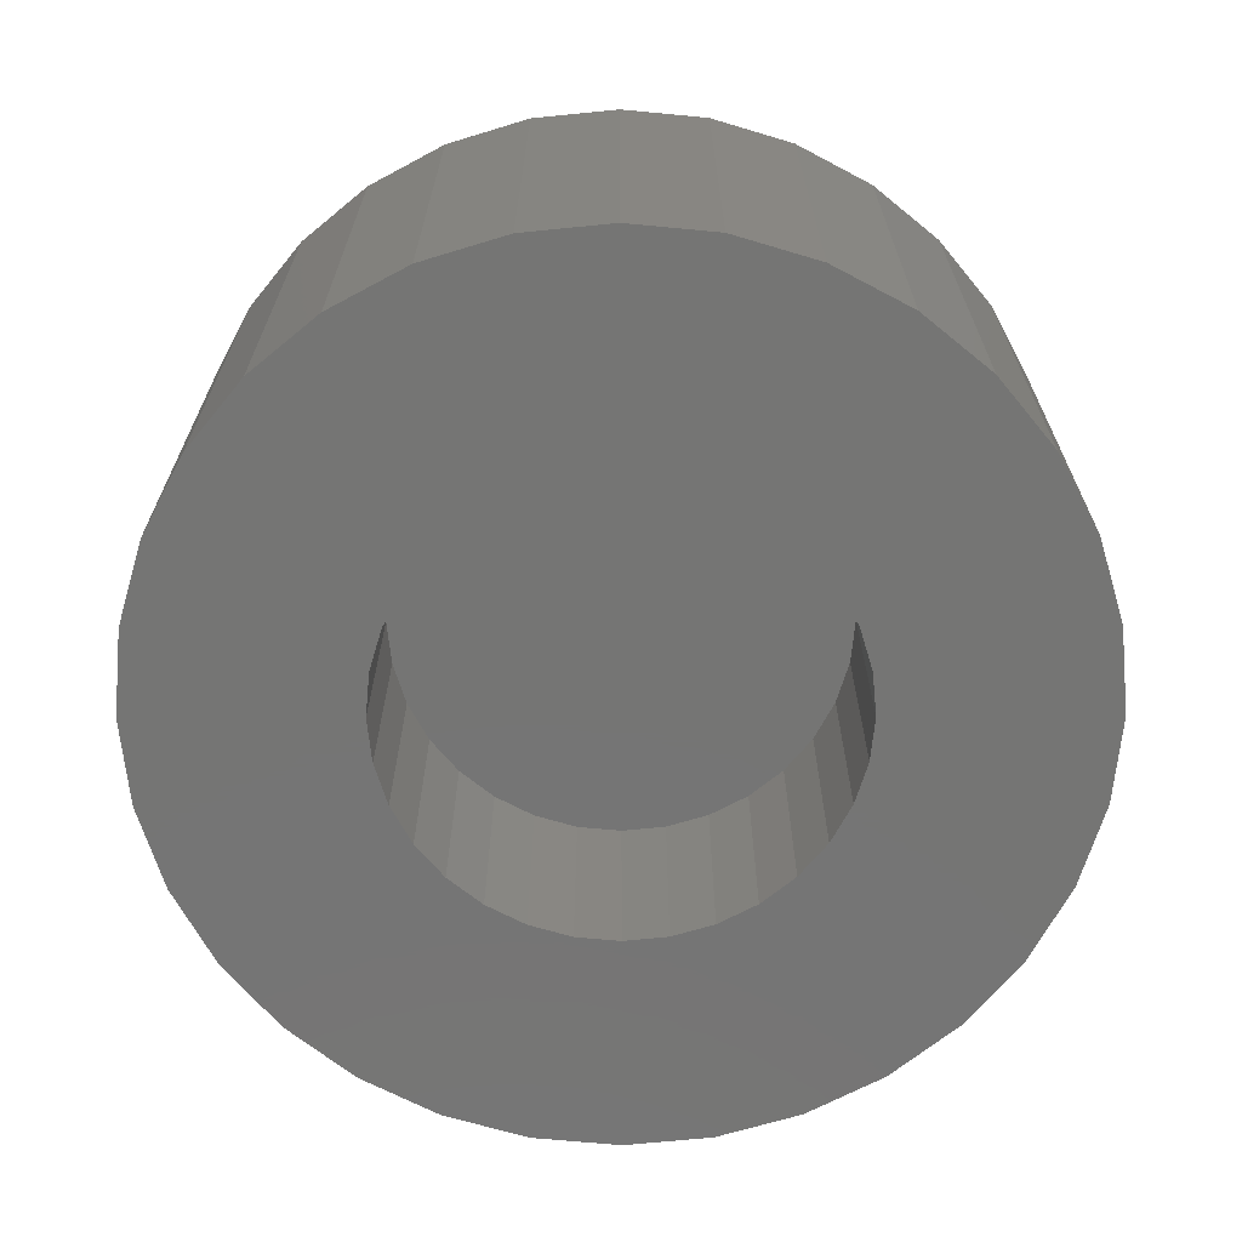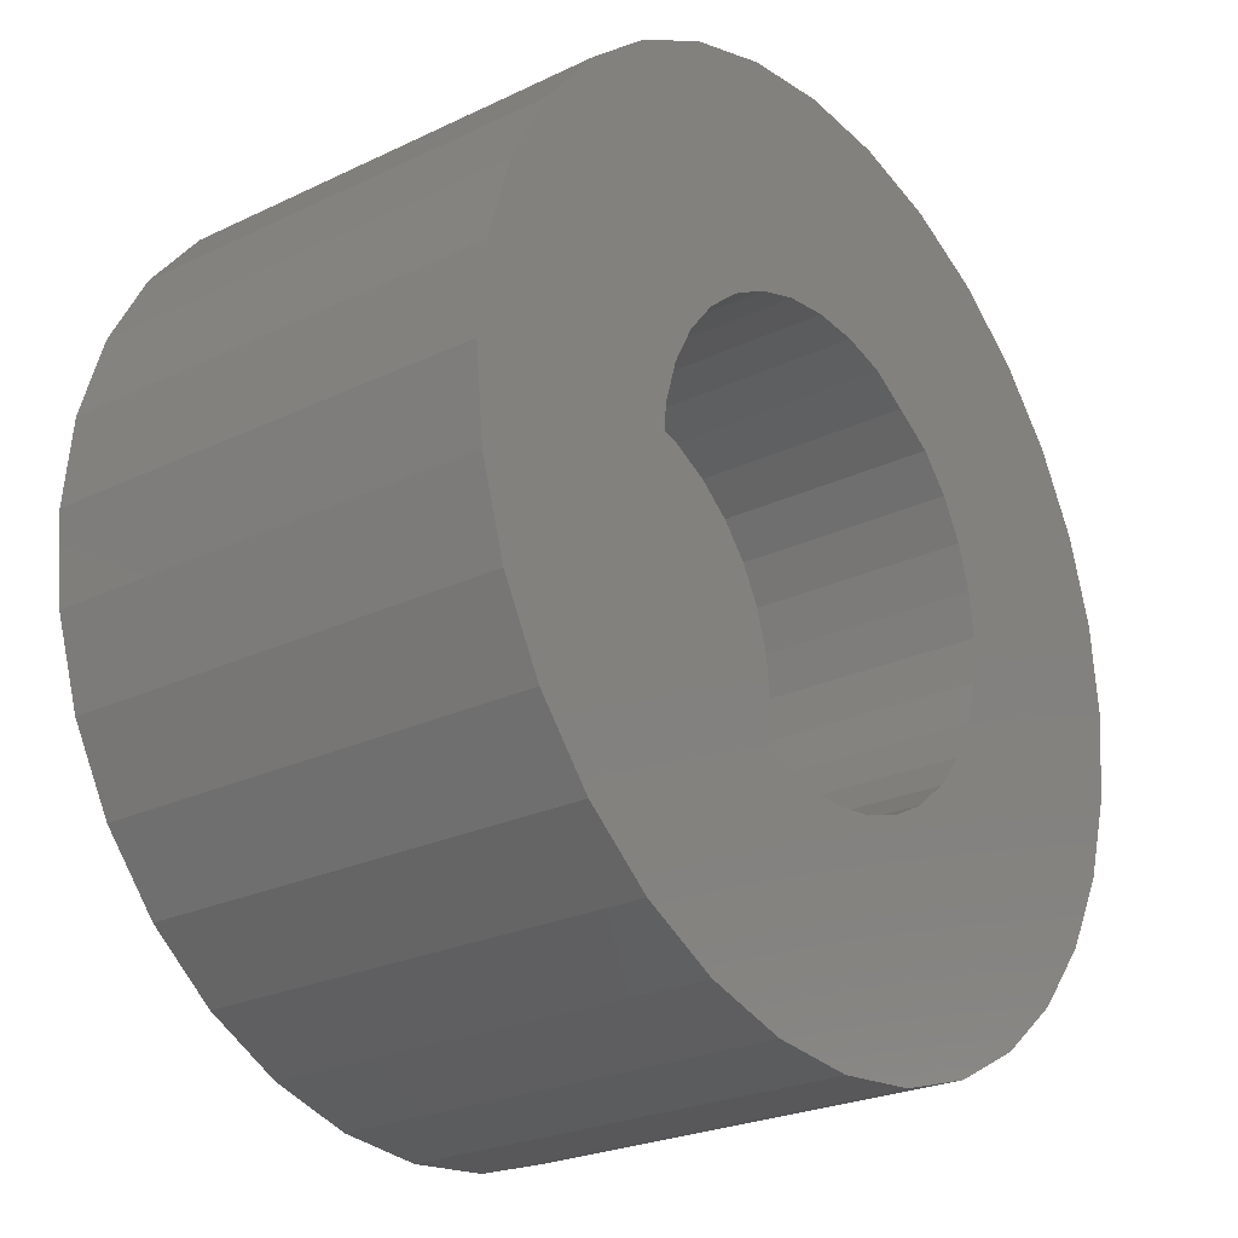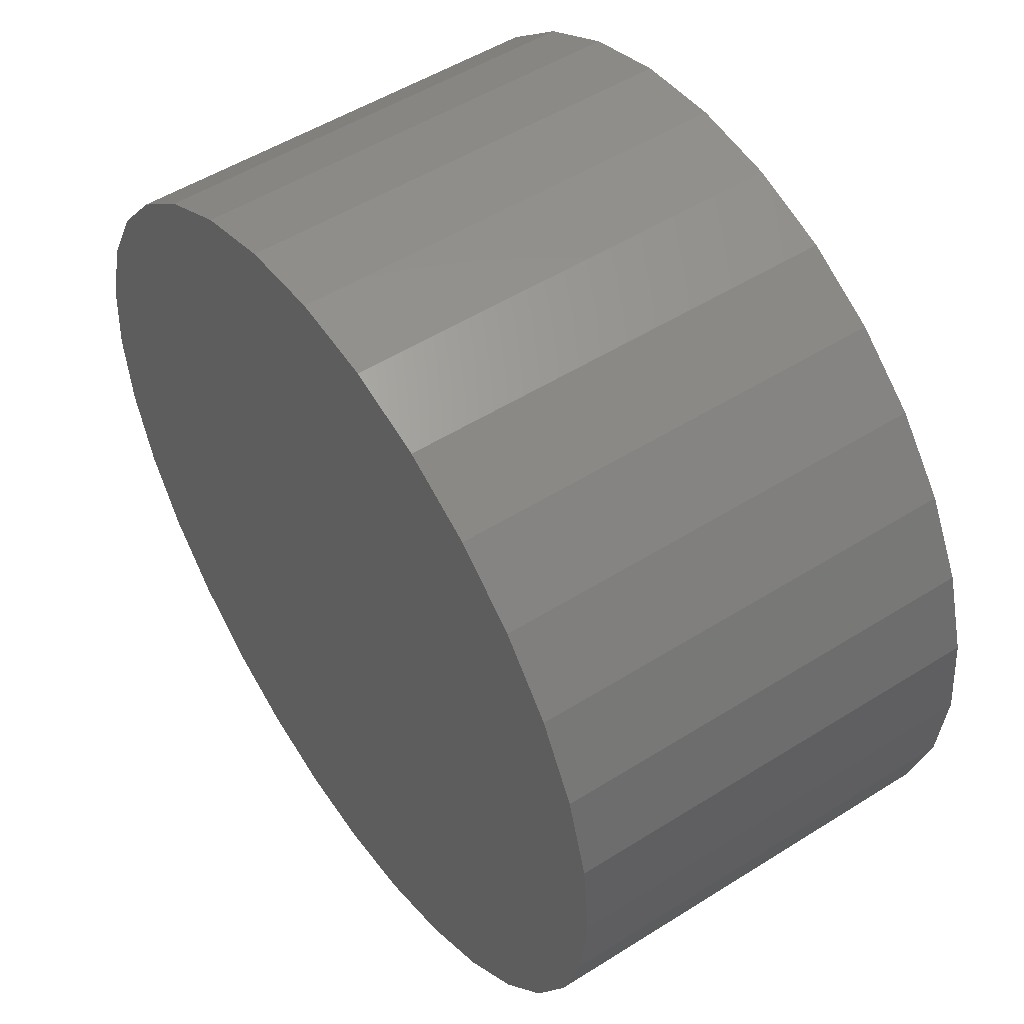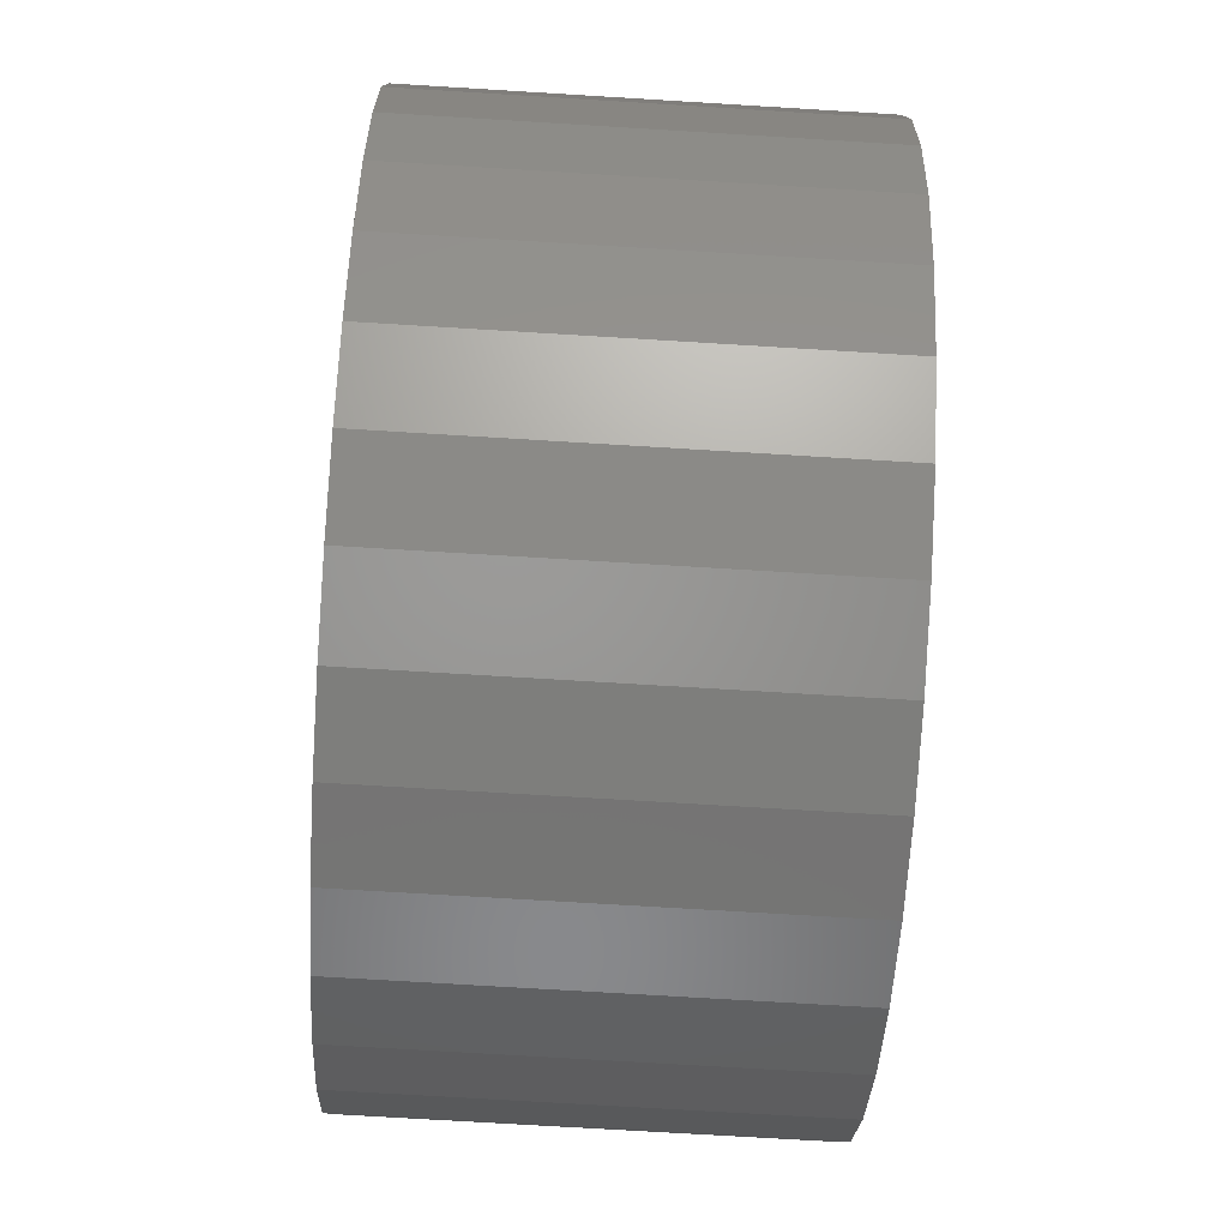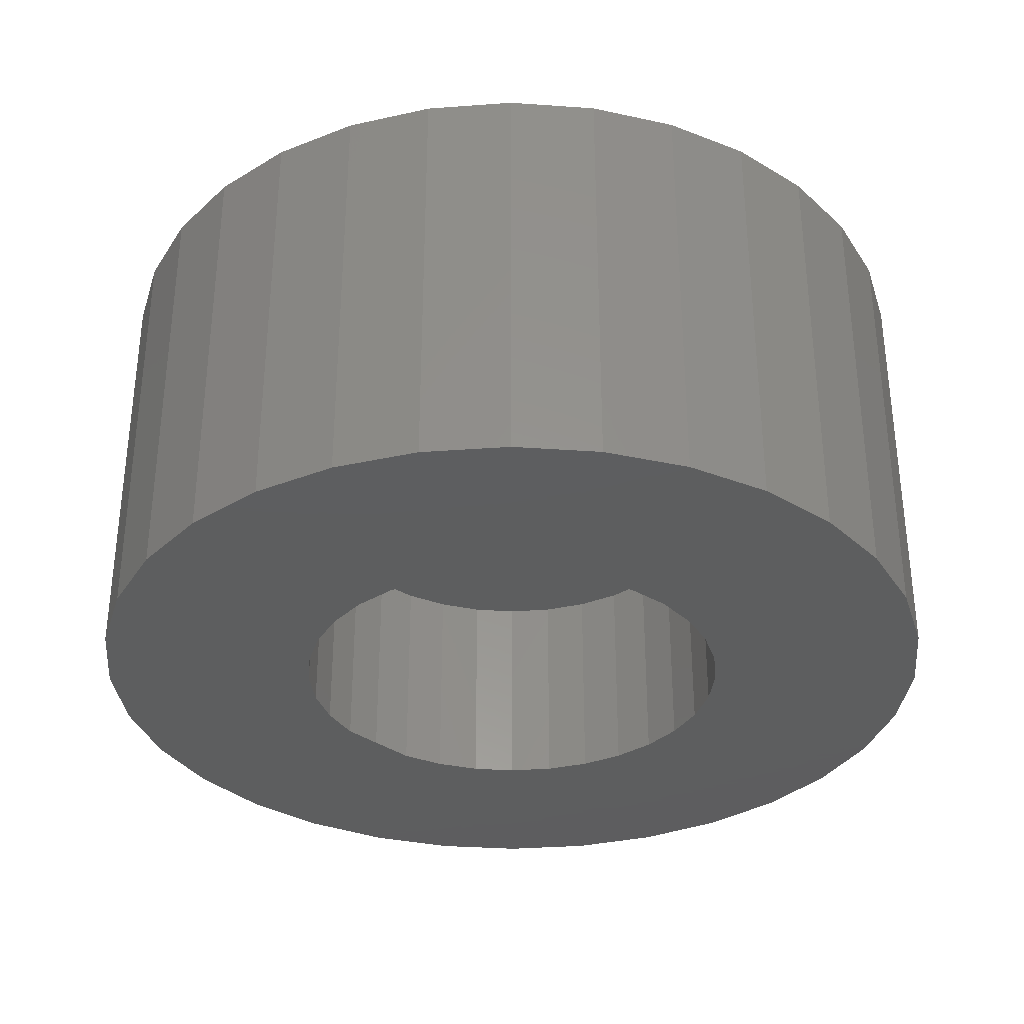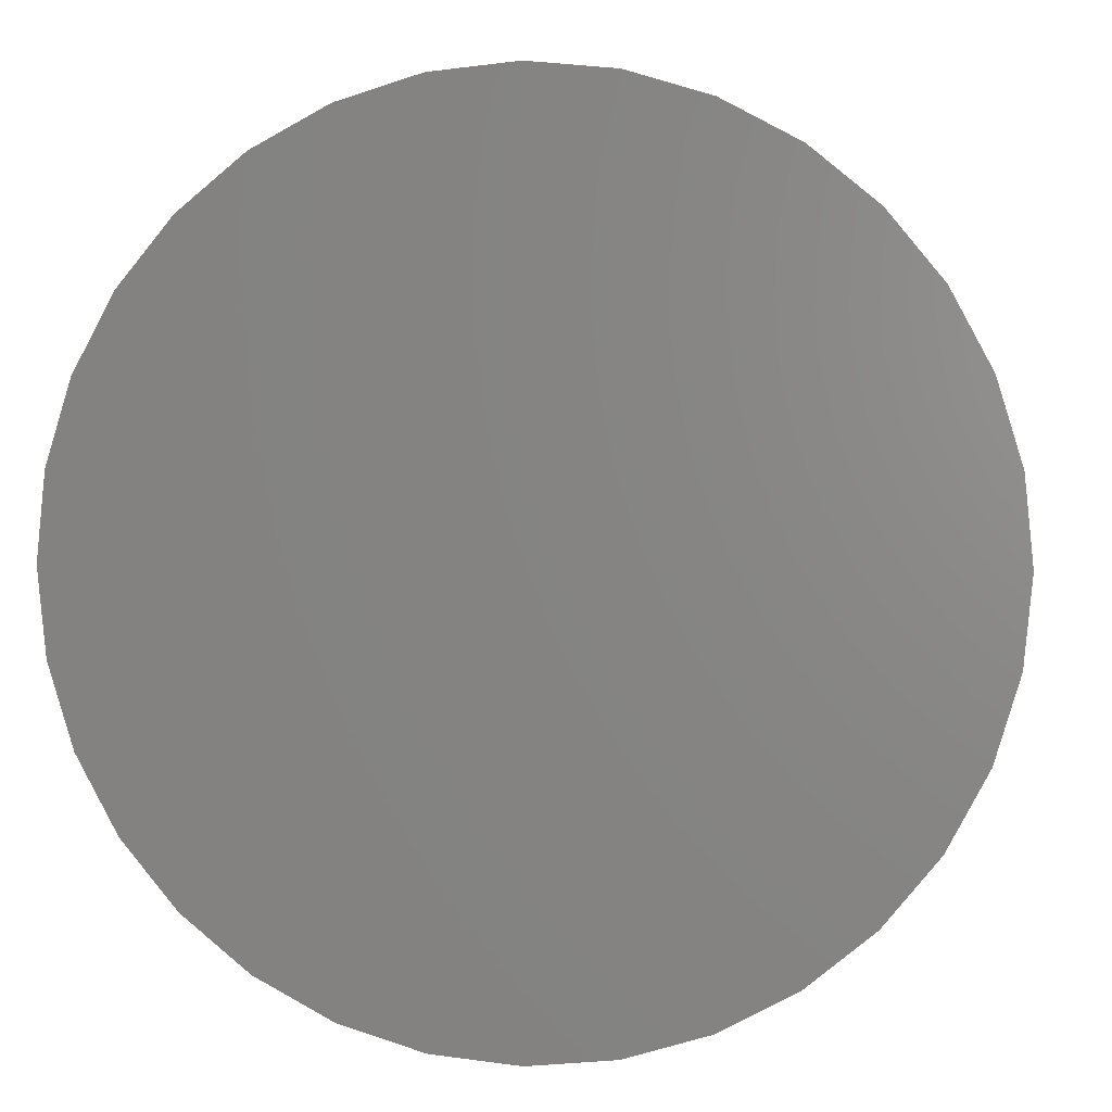
<metadata>
{"format":"stl","ext":"stl","renderer":"f3d","projection":"perspective","resolution":1024,"background":"white","views":[{"elev":-67.3,"azim":-168.6,"up":"+Z"},{"elev":-24.6,"azim":128.2,"up":"+Y"},{"elev":51.4,"azim":55.6,"up":"+Y"},{"elev":-72.3,"azim":86.5,"up":"+Y"},{"elev":-33.4,"azim":-11.1,"up":"+Z"},{"elev":2.8,"azim":7.7,"up":"+Y"}]}
</metadata>
<code>
# stl→obj: 128 verts, 252 faces
v 0.6966 0.5567 0
v 0.6996 0.5576 0
v 0.7026 0.5579 0
v 0.697 0.5477 0
v 0.688 0.5481 0
v 0.6996 0.5495 0
v 0.6982 0.5487 0
v 0.696 0.5465 0
v 0.6871 0.5452 0
v 0.6953 0.5452 0
v 0.6948 0.5437 0
v 0.6953 0.5391 0
v 0.6871 0.539 0
v 0.6948 0.5405 0
v 0.696 0.5377 0
v 0.688 0.5361 0
v 0.697 0.5365 0
v 0.6895 0.5333 0
v 0.6982 0.5355 0
v 0.6996 0.5347 0
v 0.6915 0.5309 0
v 0.7011 0.5343 0
v 0.6939 0.529 0
v 0.6966 0.5275 0
v 0.7093 0.5465 0
v 0.7083 0.5477 0
v 0.7172 0.5481 0
v 0.71 0.5452 0
v 0.7181 0.5452 0
v 0.7105 0.5437 0
v 0.7106 0.5421 0
v 0.71 0.5391 0
v 0.7105 0.5405 0
v 0.7181 0.539 0
v 0.7093 0.5377 0
v 0.7172 0.5361 0
v 0.7083 0.5365 0
v 0.7158 0.5333 0
v 0.7071 0.5355 0
v 0.7057 0.5347 0
v 0.7138 0.5309 0
v 0.7042 0.5343 0
v 0.7114 0.529 0
v 0.7087 0.5275 0
v 0.7057 0.5266 0
v 0.7026 0.5263 0
v 0.7184 0.5421 0
v 0.6868 0.5421 0
v 0.6947 0.5421 0
v 0.7011 0.5499 0
v 0.6895 0.5509 0
v 0.6915 0.5533 0
v 0.6939 0.5552 0
v 0.7026 0.5501 0
v 0.7026 0.5341 0
v 0.6996 0.5266 0
v 0.7158 0.5509 0
v 0.7071 0.5487 0
v 0.7057 0.5495 0
v 0.7042 0.5499 0
v 0.7138 0.5533 0
v 0.7057 0.5576 0
v 0.7087 0.5567 0
v 0.7114 0.5552 0
v 0.7042 0.5343 0.007812
v 0.7057 0.5347 0.007812
v 0.7071 0.5355 0.007812
v 0.7083 0.5365 0.007812
v 0.7093 0.5377 0.007812
v 0.71 0.5391 0.007812
v 0.7105 0.5405 0.007812
v 0.7106 0.5421 0.007812
v 0.7026 0.5341 0.007812
v 0.7011 0.5343 0.007812
v 0.6996 0.5347 0.007812
v 0.6982 0.5355 0.007812
v 0.697 0.5365 0.007812
v 0.696 0.5377 0.007812
v 0.6953 0.5391 0.007812
v 0.6948 0.5405 0.007812
v 0.6947 0.5421 0.007812
v 0.7011 0.5499 0.007812
v 0.6996 0.5495 0.007812
v 0.6982 0.5487 0.007812
v 0.697 0.5477 0.007812
v 0.696 0.5465 0.007812
v 0.6953 0.5452 0.007812
v 0.6948 0.5437 0.007812
v 0.7026 0.5501 0.007812
v 0.7042 0.5499 0.007812
v 0.7057 0.5495 0.007812
v 0.7071 0.5487 0.007812
v 0.7083 0.5477 0.007812
v 0.7093 0.5465 0.007812
v 0.71 0.5452 0.007812
v 0.7105 0.5437 0.007812
v 0.7138 0.5533 0.01562
v 0.6915 0.5533 0.01562
v 0.6895 0.5509 0.01562
v 0.7158 0.5509 0.01562
v 0.688 0.5481 0.01562
v 0.7172 0.5481 0.01562
v 0.7172 0.5361 0.01562
v 0.6895 0.5333 0.01562
v 0.7158 0.5333 0.01562
v 0.6915 0.5309 0.01562
v 0.7138 0.5309 0.01562
v 0.6939 0.529 0.01562
v 0.7114 0.529 0.01562
v 0.6966 0.5275 0.01562
v 0.6996 0.5266 0.01562
v 0.7087 0.5275 0.01562
v 0.7026 0.5263 0.01562
v 0.7057 0.5266 0.01562
v 0.7114 0.5552 0.01562
v 0.7087 0.5567 0.01562
v 0.7057 0.5576 0.01562
v 0.7026 0.5579 0.01562
v 0.6996 0.5576 0.01562
v 0.6966 0.5567 0.01562
v 0.6939 0.5552 0.01562
v 0.7181 0.5452 0.01562
v 0.6871 0.5452 0.01562
v 0.7184 0.5421 0.01562
v 0.6868 0.5421 0.01562
v 0.7181 0.539 0.01562
v 0.6871 0.539 0.01562
v 0.688 0.5361 0.01562
f 1 2 3
f 4 5 6
f 7 4 6
f 5 4 8
f 8 9 5
f 10 9 8
f 9 10 11
f 12 13 14
f 13 12 15
f 15 16 13
f 17 16 15
f 18 16 17
f 18 17 19
f 20 18 19
f 20 21 18
f 21 20 22
f 23 21 24
f 25 26 27
f 28 25 27
f 29 28 27
f 30 28 29
f 30 29 31
f 32 33 34
f 35 32 34
f 36 35 34
f 37 35 36
f 38 39 37
f 37 36 38
f 38 40 39
f 41 40 38
f 42 40 41
f 41 43 44
f 45 46 44
f 47 34 33
f 47 33 31
f 47 31 29
f 48 9 11
f 48 11 49
f 48 49 14
f 48 14 13
f 50 6 5
f 50 5 51
f 50 51 52
f 50 52 53
f 50 53 1
f 50 1 3
f 50 3 54
f 55 42 41
f 55 41 44
f 55 44 46
f 55 46 56
f 55 56 24
f 55 24 21
f 55 21 22
f 57 27 26
f 57 26 58
f 57 58 59
f 57 59 60
f 57 60 61
f 54 3 62
f 54 62 63
f 54 63 64
f 54 64 61
f 54 61 60
f 55 65 42
f 42 65 66
f 42 66 40
f 40 66 67
f 40 67 39
f 39 67 68
f 39 68 37
f 37 68 69
f 37 69 35
f 35 69 70
f 35 70 32
f 32 70 71
f 32 71 33
f 33 71 72
f 33 72 31
f 65 55 73
f 73 55 22
f 73 22 74
f 74 22 20
f 74 20 75
f 75 20 19
f 75 19 76
f 76 19 17
f 76 17 77
f 77 17 15
f 77 15 78
f 78 15 12
f 78 12 79
f 79 12 14
f 79 14 80
f 80 14 49
f 80 49 81
f 54 82 50
f 50 82 83
f 50 83 6
f 6 83 84
f 6 84 7
f 7 84 85
f 7 85 4
f 4 85 86
f 4 86 8
f 8 86 87
f 8 87 10
f 10 87 88
f 10 88 11
f 11 88 81
f 11 81 49
f 82 54 89
f 89 54 60
f 89 60 90
f 90 60 59
f 90 59 91
f 91 59 58
f 91 58 92
f 92 58 26
f 92 26 93
f 93 26 25
f 93 25 94
f 94 25 28
f 94 28 95
f 95 28 30
f 95 30 96
f 96 30 31
f 96 31 72
f 95 88 87
f 96 88 95
f 71 80 72
f 71 79 80
f 70 79 71
f 70 78 79
f 69 78 70
f 69 77 78
f 76 77 69
f 68 76 69
f 75 76 68
f 74 75 68
f 68 73 74
f 73 68 67
f 65 73 67
f 66 65 67
f 81 88 96
f 81 96 72
f 81 72 80
f 94 95 87
f 94 87 86
f 94 86 85
f 94 85 84
f 94 84 83
f 94 83 82
f 94 82 89
f 94 89 90
f 94 90 91
f 94 91 92
f 94 92 93
f 97 98 99
f 97 99 100
f 100 99 101
f 100 101 102
f 103 104 105
f 105 104 106
f 105 106 107
f 107 106 108
f 107 108 109
f 108 110 109
f 109 110 111
f 109 111 112
f 111 113 112
f 112 113 114
f 115 116 117
f 115 117 118
f 115 118 119
f 115 119 120
f 115 120 121
f 115 121 98
f 115 98 97
f 102 101 122
f 122 101 123
f 122 123 124
f 124 123 125
f 124 125 126
f 126 125 127
f 126 127 103
f 103 127 128
f 103 128 104
f 47 124 34
f 34 124 126
f 34 126 36
f 36 126 103
f 36 103 38
f 38 103 105
f 38 105 41
f 41 105 107
f 41 107 43
f 43 107 109
f 43 109 44
f 44 109 112
f 44 112 45
f 45 112 114
f 45 114 46
f 46 114 113
f 46 113 56
f 56 113 111
f 56 111 24
f 24 111 110
f 24 110 23
f 23 110 108
f 23 108 21
f 21 108 106
f 21 106 18
f 18 106 104
f 18 104 16
f 16 104 128
f 16 128 13
f 13 128 127
f 13 127 48
f 48 127 125
f 48 125 9
f 9 125 123
f 9 123 5
f 5 123 101
f 5 101 51
f 51 101 99
f 51 99 52
f 52 99 98
f 52 98 53
f 53 98 121
f 53 121 1
f 1 121 120
f 1 120 2
f 2 120 119
f 2 119 3
f 3 119 118
f 3 118 62
f 62 118 117
f 62 117 63
f 63 117 116
f 63 116 64
f 64 116 115
f 64 115 61
f 61 115 97
f 61 97 57
f 57 97 100
f 57 100 27
f 27 100 102
f 27 102 29
f 29 102 122
f 29 122 47
f 47 122 124

</code>
